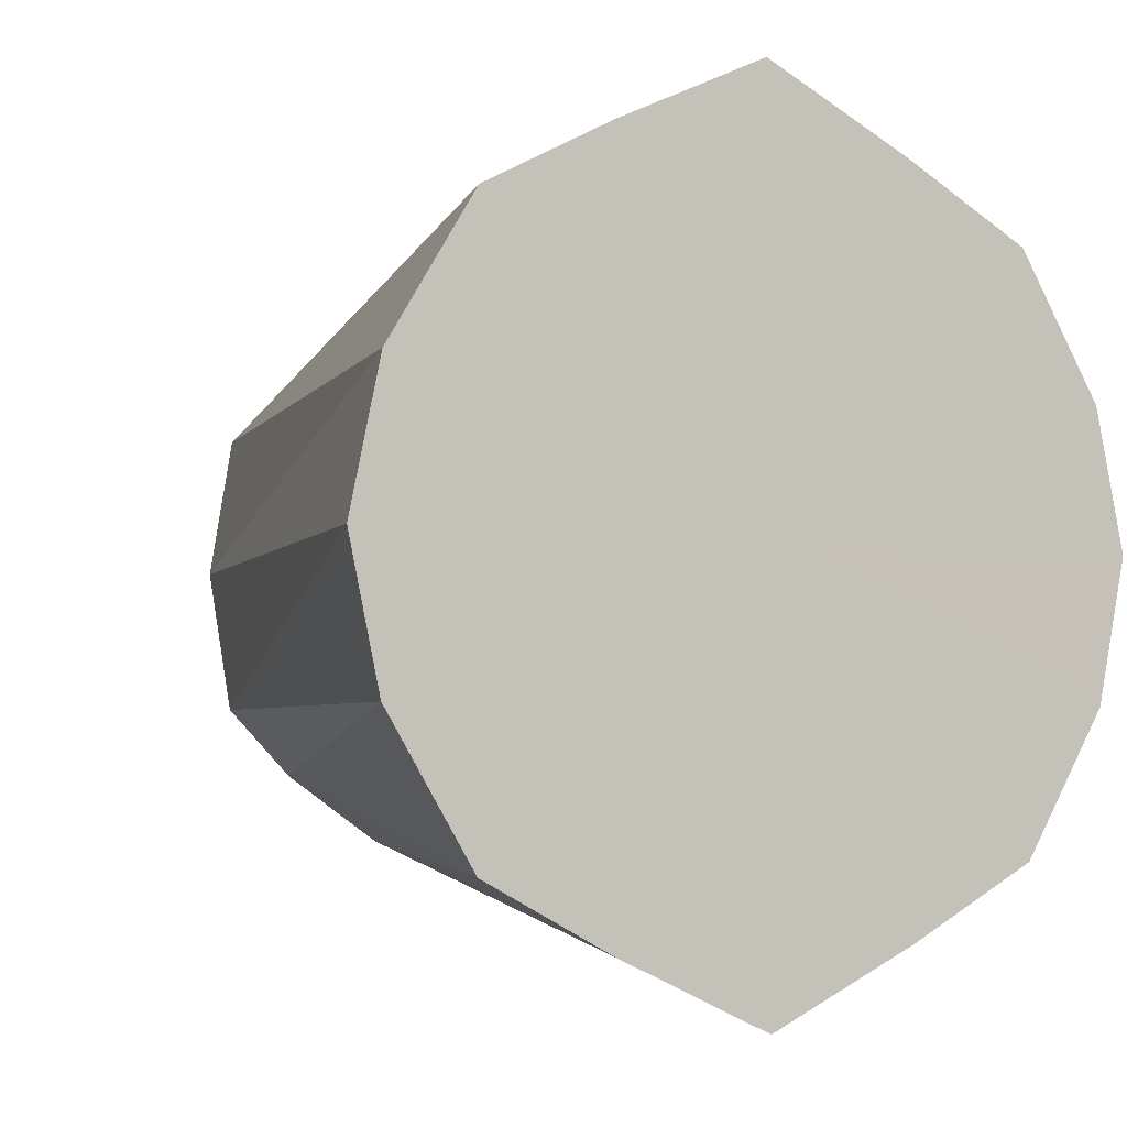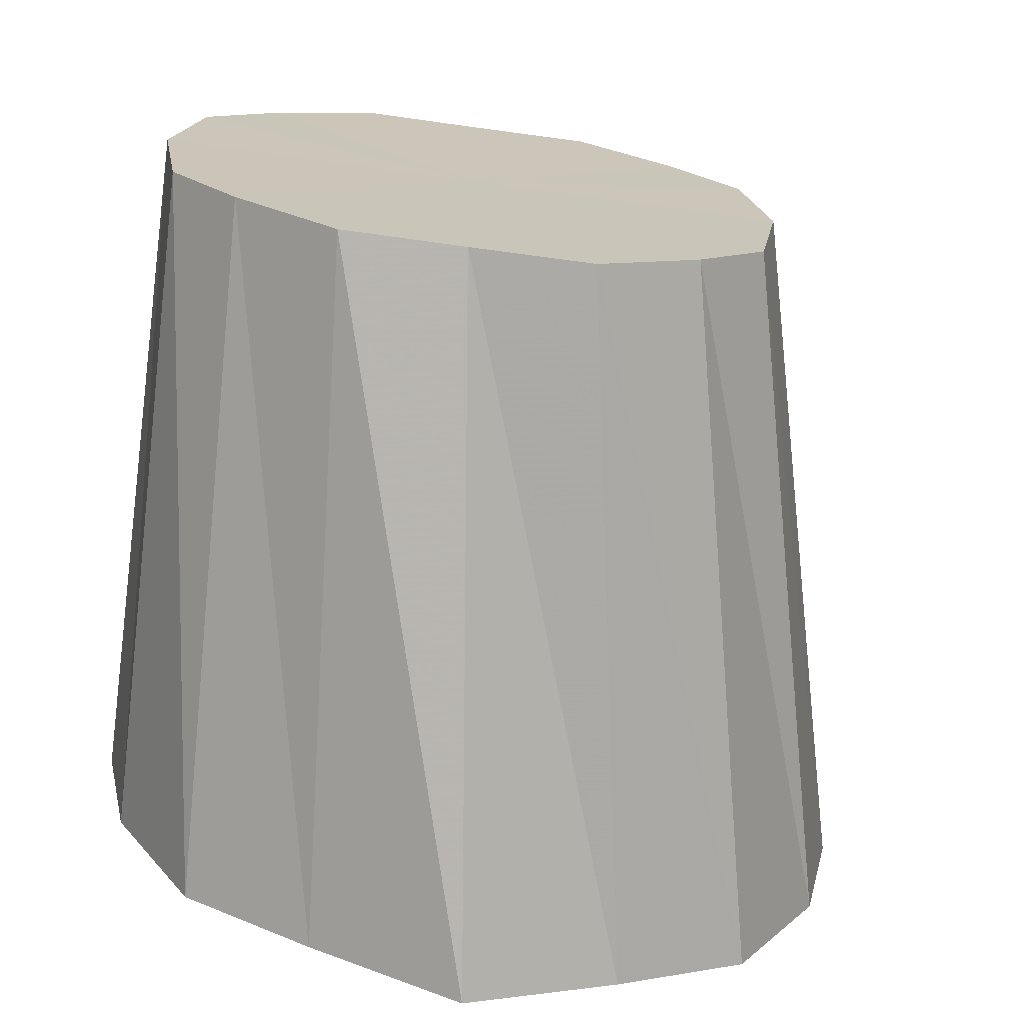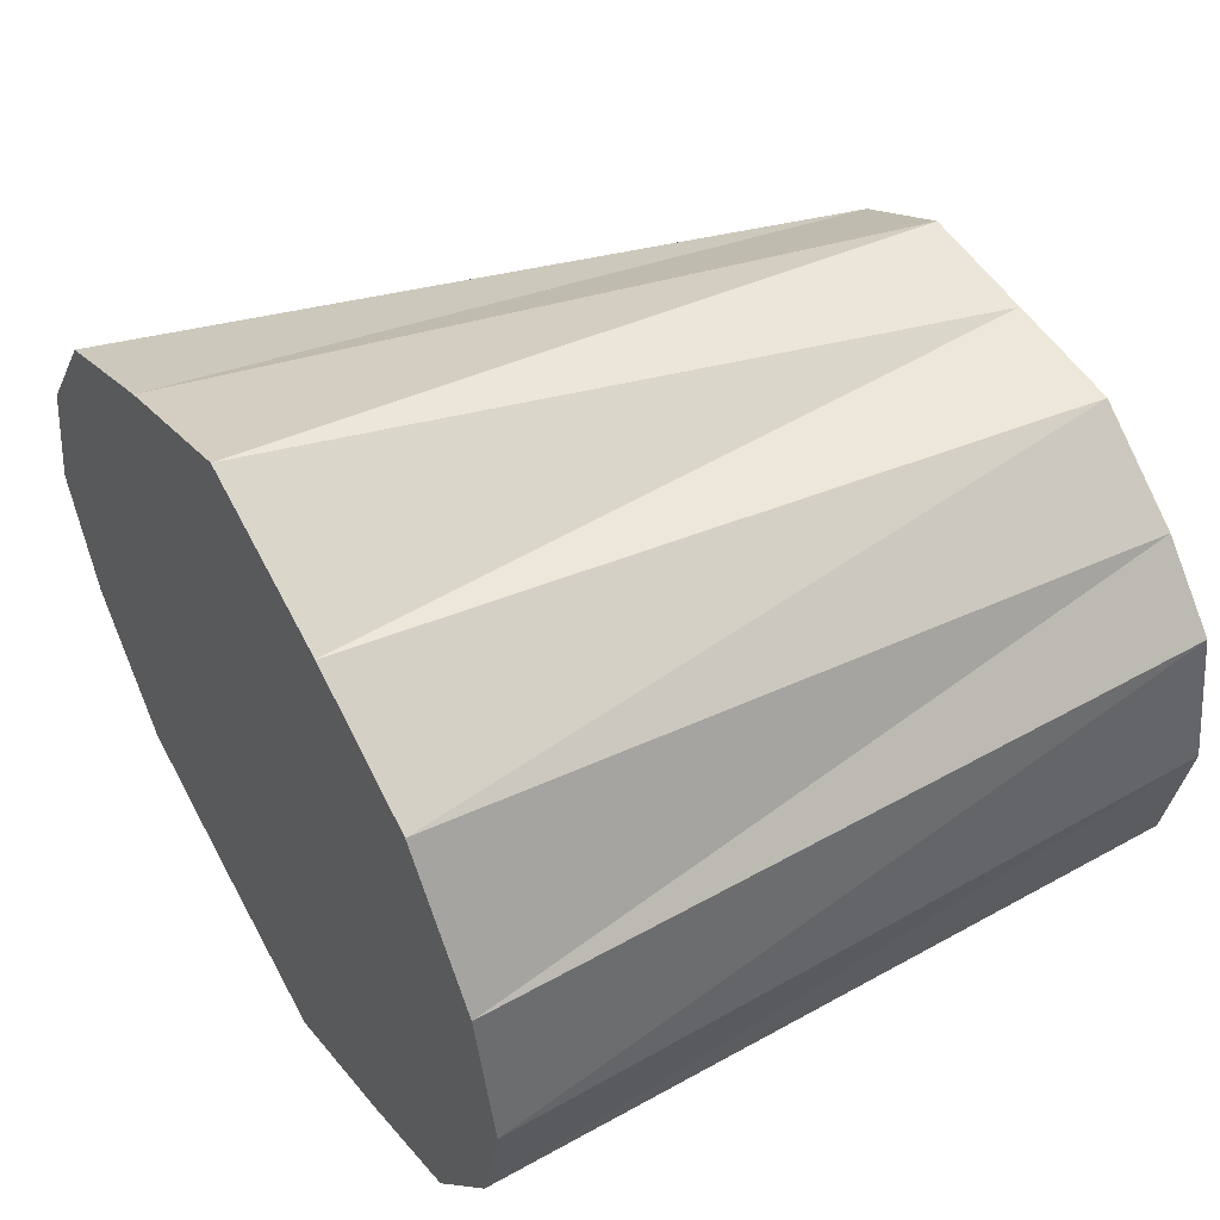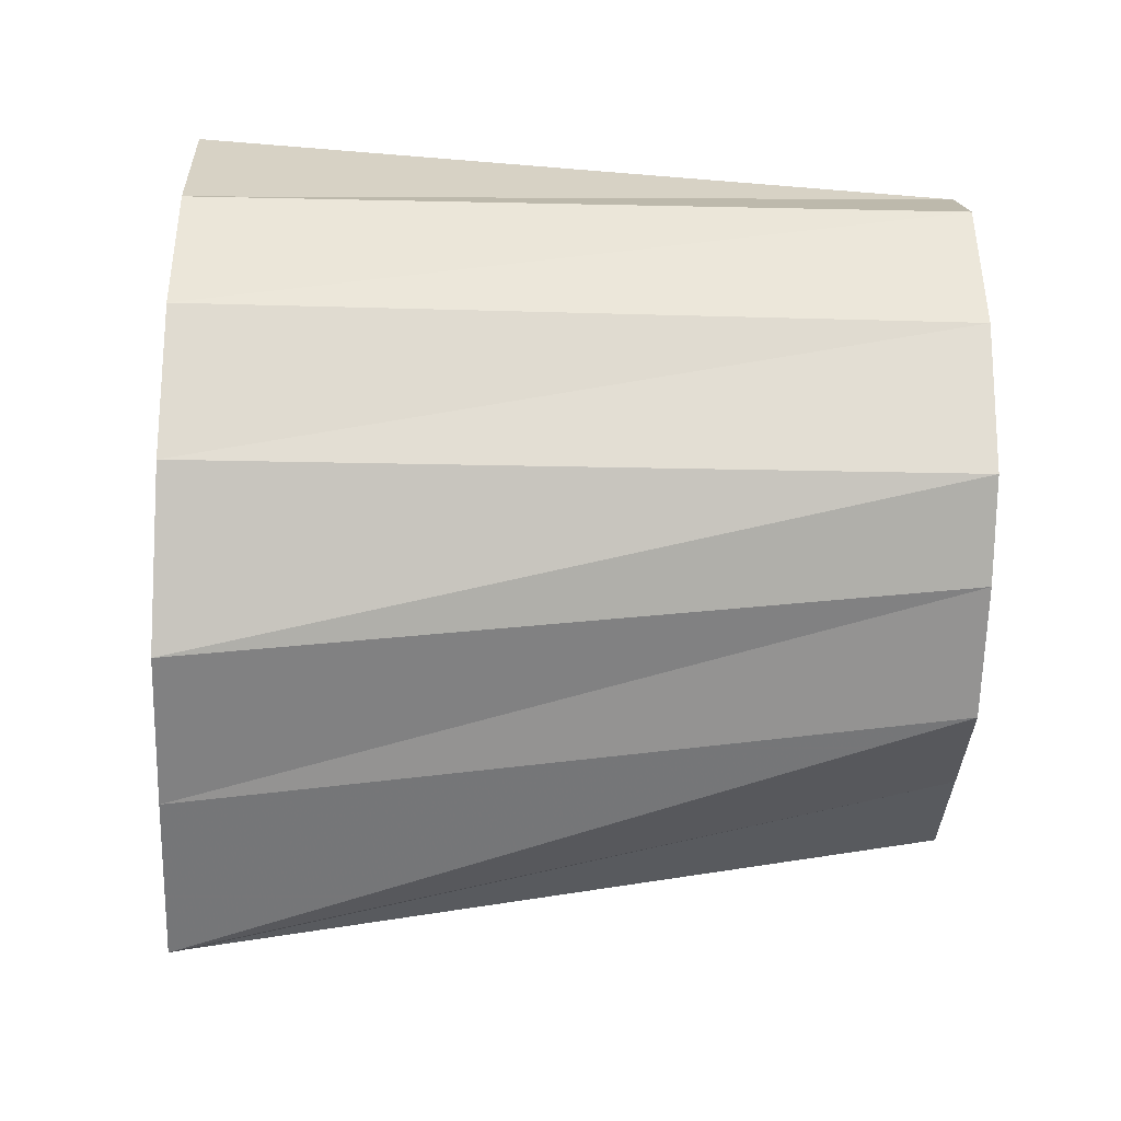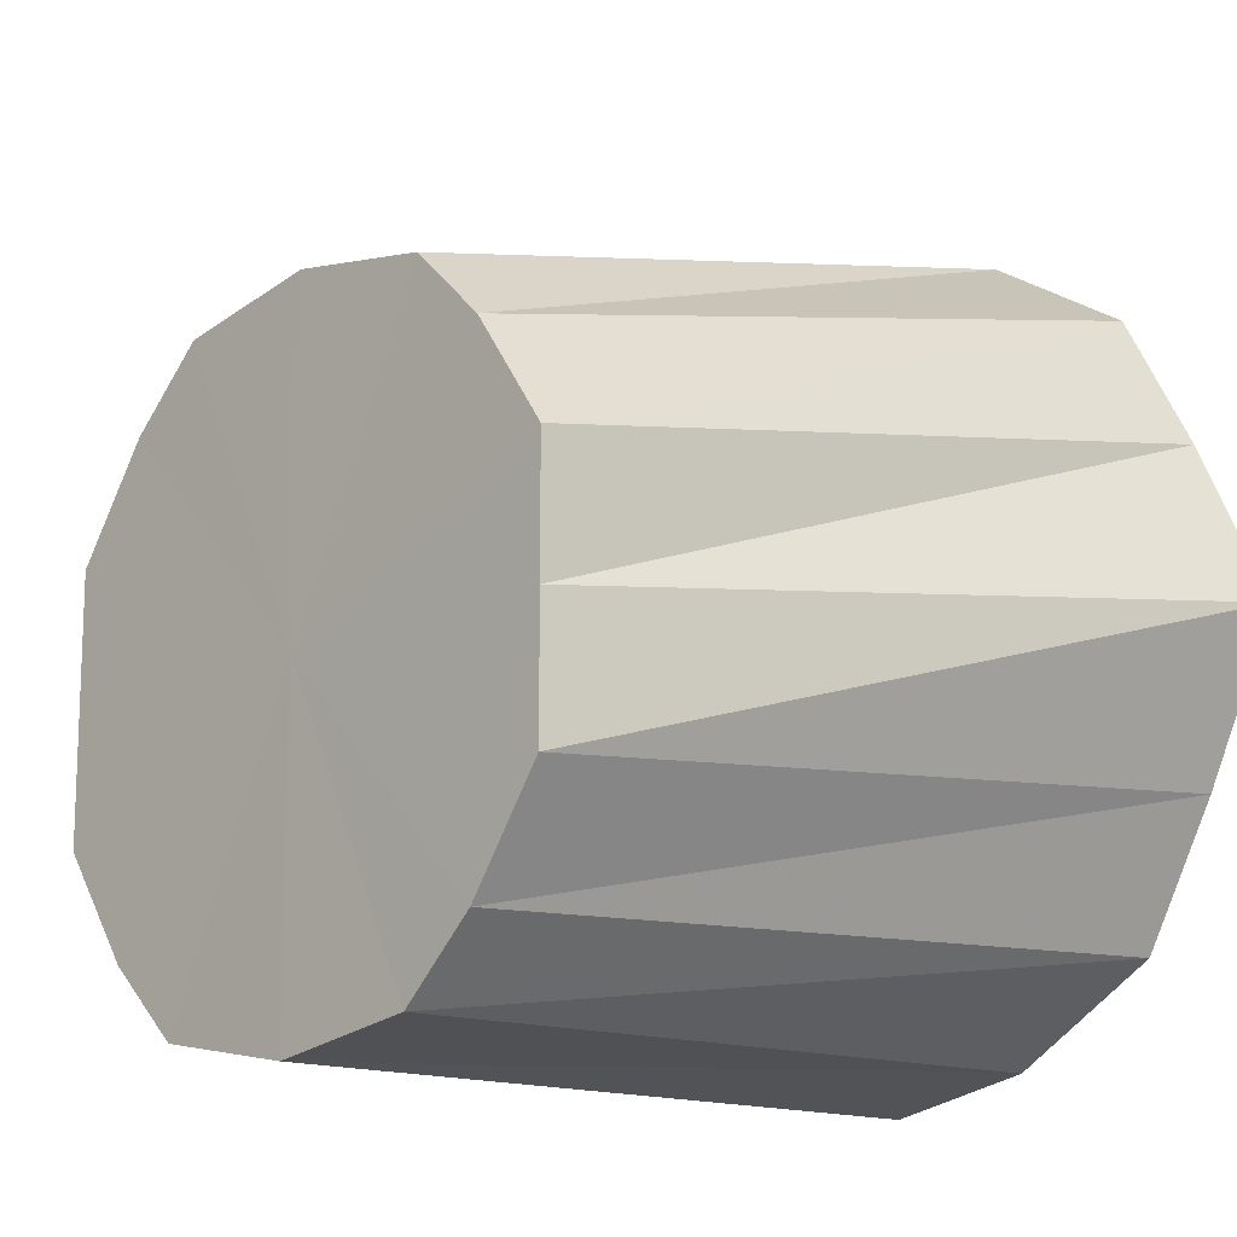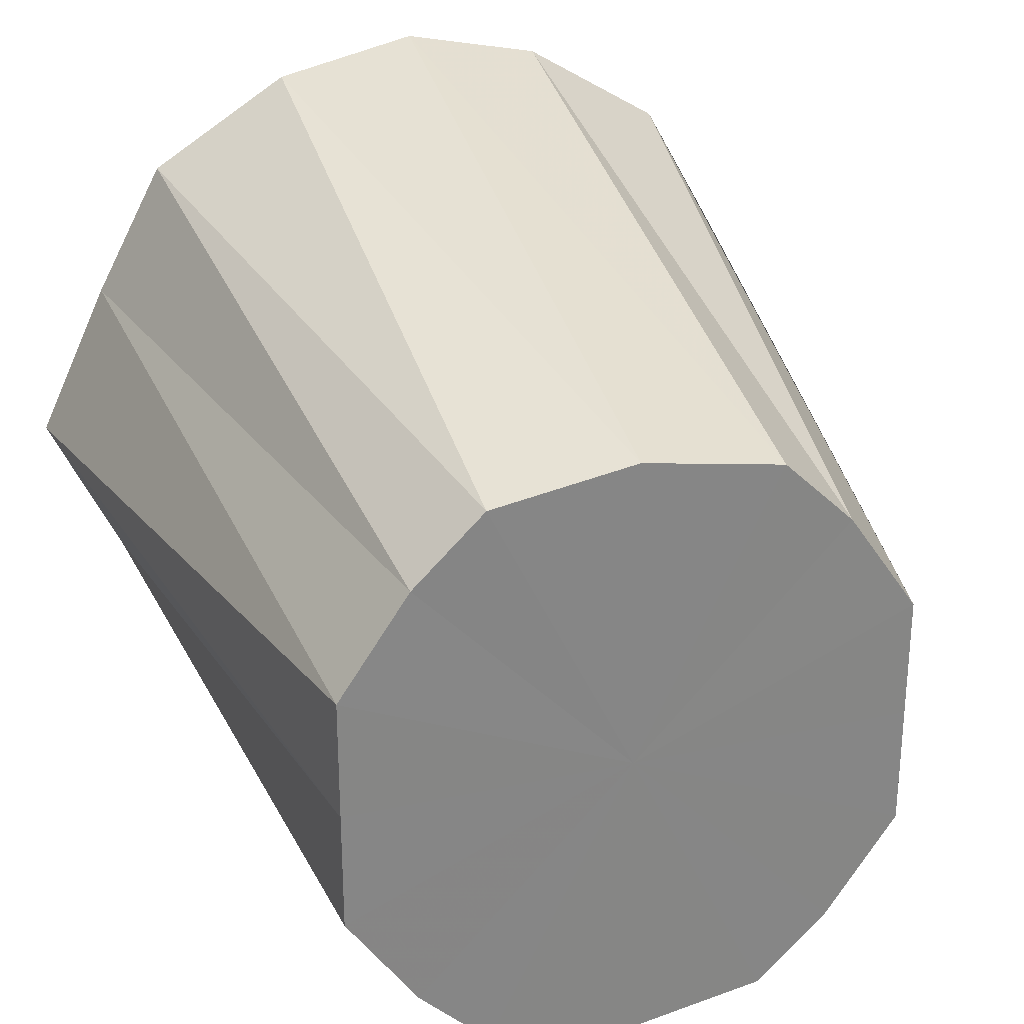
<metadata>
{"format":"obj","ext":"obj","renderer":"f3d","projection":"perspective","resolution":1024,"background":"white","views":[{"elev":-3.6,"azim":59.9,"up":"+Y"},{"elev":-70.1,"azim":-97.8,"up":"+Y"},{"elev":52.6,"azim":148.5,"up":"+Y"},{"elev":-31.9,"azim":177.7,"up":"+Y"},{"elev":-14.3,"azim":-44.3,"up":"+Z"},{"elev":27.7,"azim":-108.5,"up":"+Z"}]}
</metadata>
<code>
o 25874
v 2251 1882 14.2
v 2251 1882 14.2
v 2251 1882 14.2
v 2251 1882 14.22
v 2251 1882 14.2
v 2251 1882 14.2
v 2251 1882 14.2
v 2251 1882 14.24
v 2251 1882 14.21
v 2251 1882 14.22
v 2251 1882 14.21
v 2251 1882 14.24
v 2251 1882 14.23
v 2251 1882 14.26
v 2251 1882 14.23
v 2251 1882 14.26
v 2251 1882 14.24
v 2251 1882 14.28
v 2251 1882 14.24
v 2251 1882 14.26
v 2251 1882 14.24
v 2251 1882 14.3
v 2251 1882 14.26
v 2251 1882 14.31
v 2251 1882 14.28
v 2251 1882 14.3
v 2251 1882 14.31
v 2251 1882 14.29
v 2251 1882 14.24
v 2251 1882 14.26
v 2251 1882 14.28
v 2251 1882 14.29
v 2251 1882 14.31
v 2251 1882 14.29
v 2251 1882 14.31
v 2251 1882 14.3
v 2251 1882 14.29
v 2251 1882 14.31
v 2251 1882 14.3
v 2251 1882 14.28
v 2251 1882 14.28
v 2251 1882 14.26
v 2251 1882 14.28
v 2251 1882 14.26
v 2251 1882 14.21
v 2251 1882 14.23
v 2251 1882 14.2
v 2251 1882 14.2
v 2251 1882 14.2
v 2251 1882 14.21
v 2251 1882 14.23
v 2251 1882 14.24
v 2251 1882 14.2
v 2251 1882 14.2
v 2251 1882 14.2
v 2251 1882 14.22
v 2251 1882 14.21
v 2251 1882 14.24
v 2251 1882 14.23
v 2251 1882 14.2
v 2251 1882 14.2
v 2251 1882 14.2
v 2251 1882 14.21
v 2251 1882 14.22
v 2251 1882 14.23
v 2251 1882 14.24
v 2251 1882 14.24
v 2251 1882 14.28
v 2251 1882 14.26
v 2251 1882 14.24
v 2251 1882 14.31
v 2251 1882 14.29
v 2251 1882 14.28
v 2251 1882 14.2
v 2251 1882 14.26
v 2251 1882 14.2
v 2251 1882 14.22
v 2251 1882 14.2
v 2251 1882 14.24
v 2251 1882 14.22
v 2251 1882 14.26
v 2251 1882 14.24
v 2251 1882 14.28
v 2251 1882 14.26
v 2251 1882 14.3
v 2251 1882 14.28
v 2251 1882 14.31
v 2251 1882 14.3
v 2251 1882 14.31
v 2251 1882 14.31
f 1 2 3
f 2 4 5
f 6 1 7
f 4 8 9
f 10 6 11
f 12 10 13
f 8 14 15
f 16 12 17
f 14 18 19
f 20 19 15
f 15 19 21
f 18 22 23
f 22 24 25
f 26 25 23
f 23 25 21
f 24 27 28
f 29 30 21
f 31 32 21
f 33 34 28
f 28 34 21
f 27 35 34
f 35 36 37
f 38 37 34
f 34 37 21
f 39 40 37
f 37 40 21
f 36 41 40
f 41 16 42
f 43 42 40
f 40 42 21
f 44 17 42
f 42 17 21
f 45 46 21
f 47 45 21
f 48 47 21
f 49 48 21
f 50 49 21
f 51 50 21
f 52 51 21
f 53 54 55
f 56 57 54
f 58 59 57
f 60 55 61
f 62 61 63
f 64 63 65
f 66 65 67
f 68 69 70
f 71 72 73
f 74 75 76
f 76 75 77
f 78 75 74
f 77 75 79
f 80 75 78
f 79 75 81
f 82 75 80
f 81 75 83
f 84 75 82
f 83 75 85
f 86 75 84
f 85 75 87
f 88 75 86
f 87 75 89
f 90 75 88
f 89 75 90

</code>
